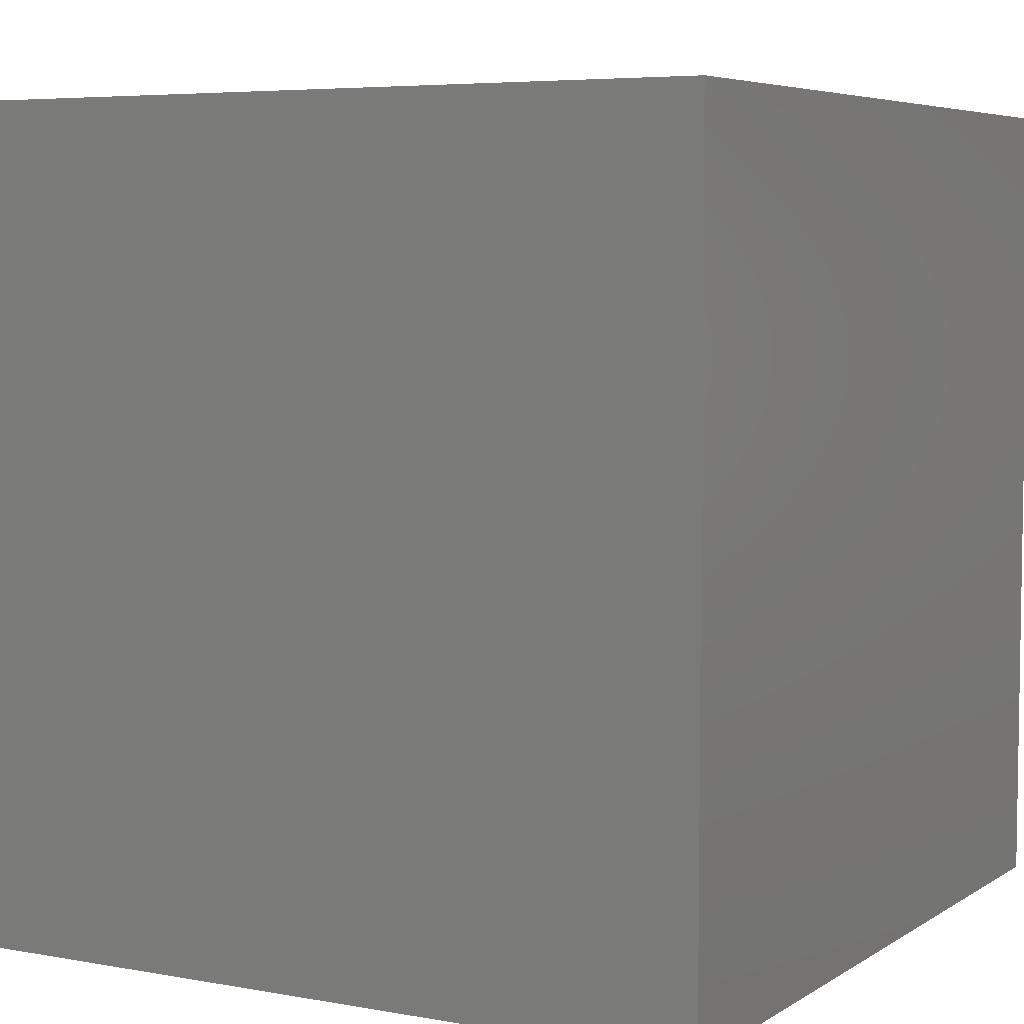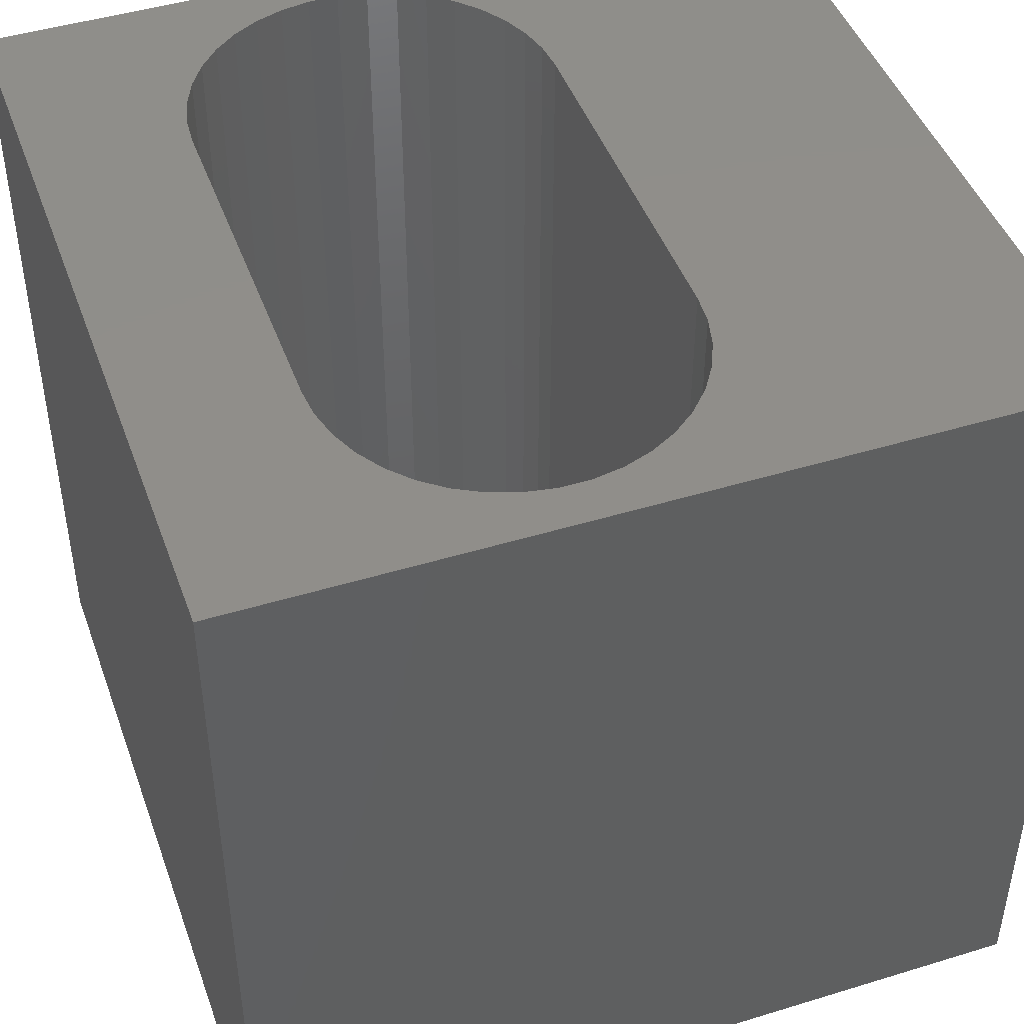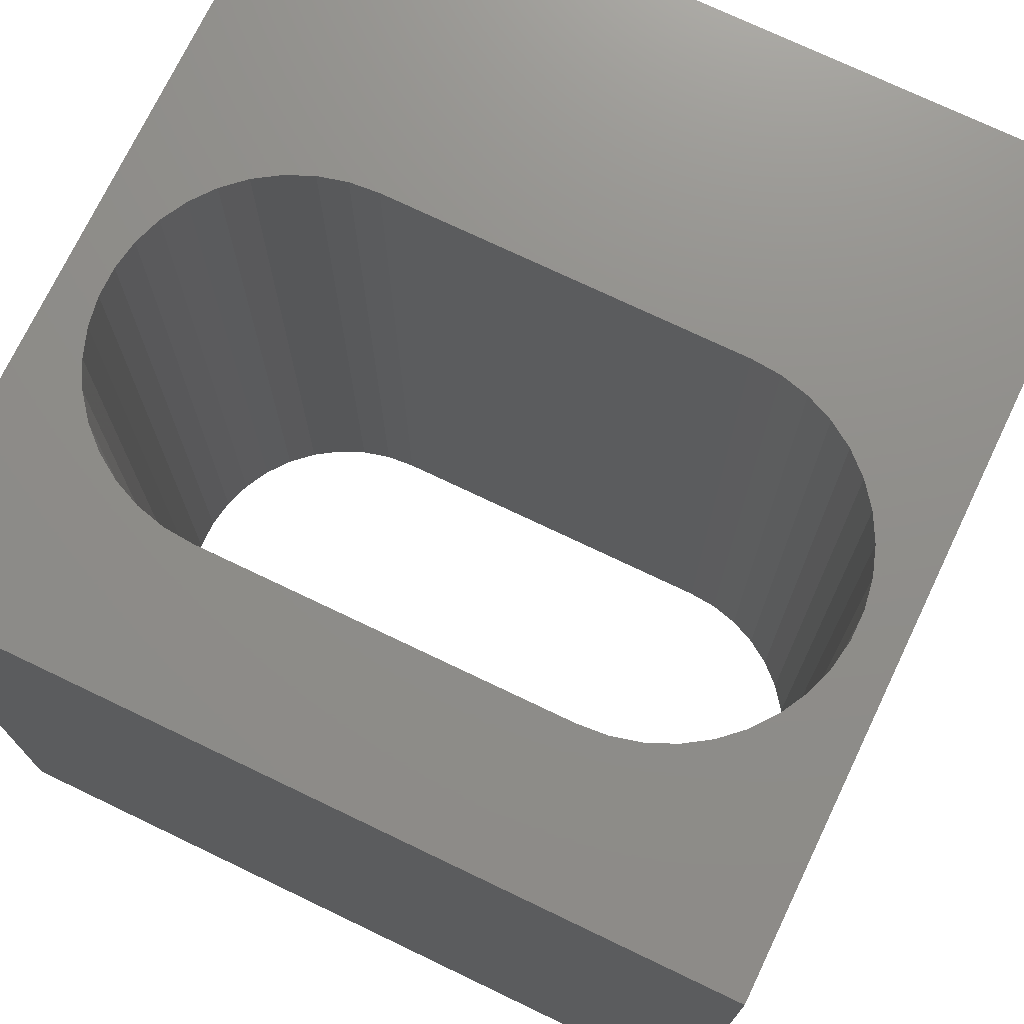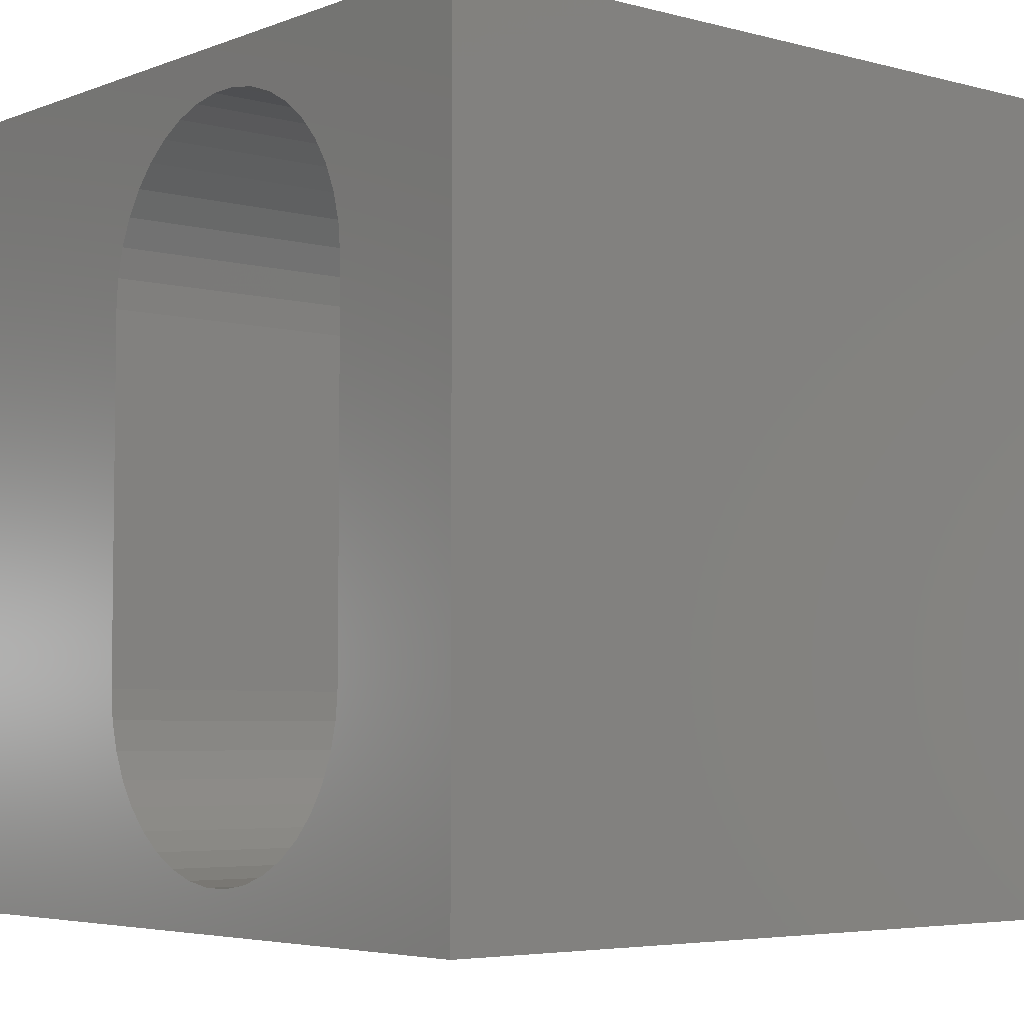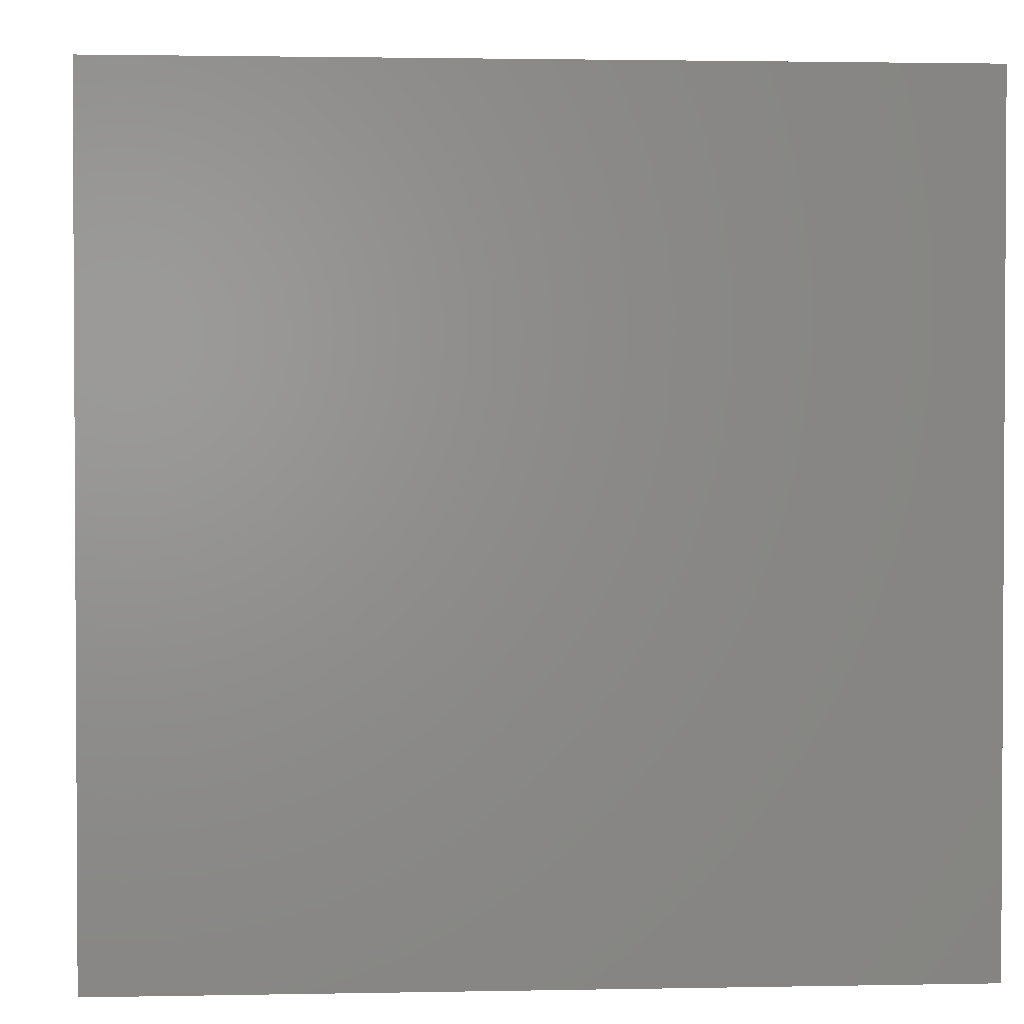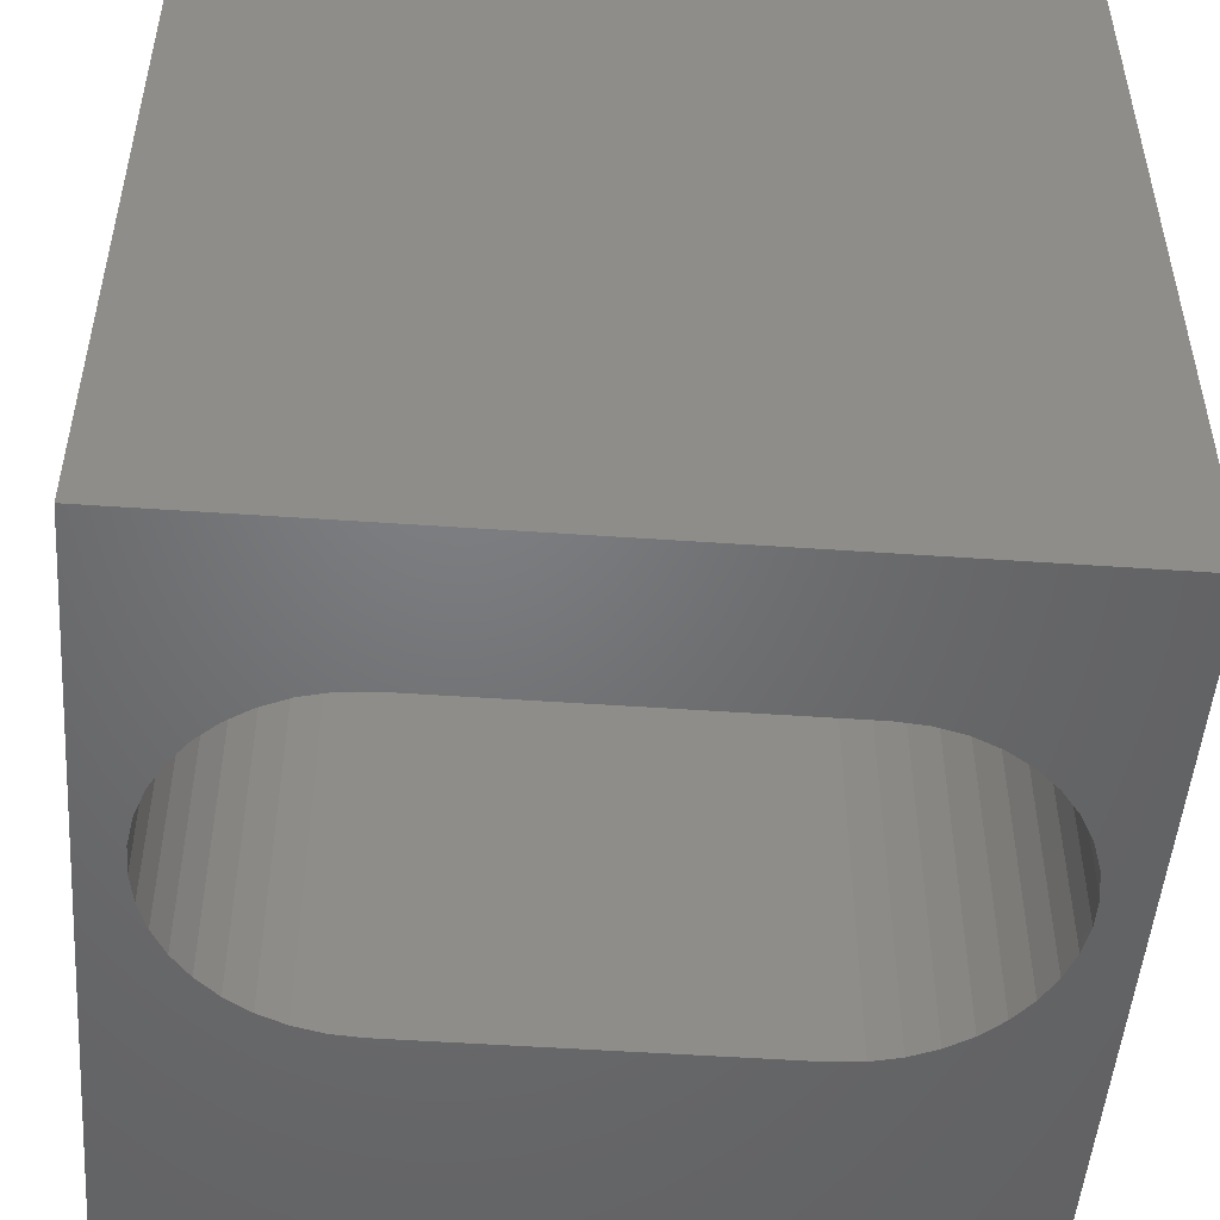
<metadata>
{"format":"stl","ext":"stl","renderer":"f3d","projection":"perspective","resolution":1024,"background":"white","views":[{"elev":5.6,"azim":119.4,"up":"+Z"},{"elev":45.6,"azim":160.6,"up":"+Z"},{"elev":73.5,"azim":115.6,"up":"+Z"},{"elev":-4.8,"azim":49.9,"up":"+Y"},{"elev":1.9,"azim":85.9,"up":"+Y"},{"elev":-49.9,"azim":85.6,"up":"+Z"}]}
</metadata>
<code>
# stl→obj: 88 verts, 176 faces
v 0 10 10
v 0 10 0
v 0 0 10
v 0 0 0
v 10 0 10
v 8.085 2.369 10
v 7.995 2.012 10
v 4.99 0.6941 10
v 4.666 0.8694 10
v 4.375 1.096 10
v 7.847 1.675 10
v 7.646 1.367 10
v 7.396 1.096 10
v 7.396 8.87 10
v 7.646 8.599 10
v 10 10 10
v 7.847 8.291 10
v 7.995 7.954 10
v 8.085 7.597 10
v 8.116 7.23 10
v 8.116 2.736 10
v 7.106 0.8694 10
v 6.782 0.6941 10
v 6.433 0.5745 10
v 4.126 1.367 10
v 3.925 1.675 10
v 3.777 2.012 10
v 6.07 0.5139 10
v 5.702 0.5139 10
v 5.338 0.5745 10
v 3.686 7.597 10
v 3.777 7.954 10
v 4.375 8.87 10
v 4.666 9.097 10
v 4.99 9.272 10
v 6.433 9.392 10
v 6.782 9.272 10
v 7.106 9.097 10
v 3.925 8.291 10
v 4.126 8.599 10
v 3.686 2.369 10
v 3.656 2.736 10
v 3.656 7.23 10
v 5.338 9.392 10
v 5.702 9.452 10
v 6.07 9.452 10
v 10 10 0
v 10 0 0
v 3.686 2.369 0
v 3.777 2.012 0
v 3.925 1.675 0
v 4.126 1.367 0
v 4.375 1.096 0
v 4.666 0.8694 0
v 4.99 0.6941 0
v 8.085 7.597 0
v 7.995 7.954 0
v 6.433 0.5745 0
v 6.782 0.6941 0
v 7.106 0.8694 0
v 7.396 1.096 0
v 7.646 1.367 0
v 7.847 1.675 0
v 7.995 2.012 0
v 7.847 8.291 0
v 7.646 8.599 0
v 7.396 8.87 0
v 5.338 0.5745 0
v 5.702 0.5139 0
v 6.07 0.5139 0
v 7.106 9.097 0
v 6.782 9.272 0
v 6.433 9.392 0
v 8.085 2.369 0
v 8.116 2.736 0
v 8.116 7.23 0
v 4.99 9.272 0
v 4.666 9.097 0
v 4.375 8.87 0
v 4.126 8.599 0
v 3.925 8.291 0
v 3.777 7.954 0
v 6.07 9.452 0
v 5.702 9.452 0
v 5.338 9.392 0
v 3.686 7.597 0
v 3.656 7.23 0
v 3.656 2.736 0
f 1 2 3
f 3 2 4
f 5 6 7
f 8 9 3
f 3 9 10
f 7 11 5
f 5 11 12
f 5 12 13
f 14 15 16
f 16 15 17
f 16 17 18
f 18 19 16
f 16 19 20
f 16 20 5
f 5 20 21
f 5 21 6
f 13 22 5
f 5 22 23
f 5 23 24
f 10 25 3
f 3 25 26
f 3 26 27
f 24 28 5
f 5 28 29
f 5 29 3
f 3 29 30
f 3 30 8
f 1 31 32
f 33 34 1
f 1 34 35
f 36 37 16
f 16 37 38
f 16 38 14
f 32 39 1
f 1 39 40
f 1 40 33
f 27 41 3
f 3 41 42
f 3 42 1
f 1 42 43
f 1 43 31
f 35 44 1
f 1 44 45
f 1 45 16
f 16 45 46
f 16 46 36
f 47 16 48
f 48 16 5
f 49 50 4
f 4 50 51
f 4 51 52
f 52 53 4
f 4 53 54
f 4 54 55
f 47 56 57
f 58 59 48
f 48 59 60
f 48 60 61
f 61 62 48
f 48 62 63
f 48 63 64
f 57 65 47
f 47 65 66
f 47 66 67
f 55 68 4
f 4 68 69
f 4 69 48
f 48 69 70
f 48 70 58
f 67 71 47
f 47 71 72
f 47 72 73
f 64 74 48
f 48 74 75
f 48 75 47
f 47 75 76
f 47 76 56
f 77 78 2
f 2 78 79
f 79 80 2
f 2 80 81
f 2 81 82
f 73 83 47
f 47 83 84
f 47 84 2
f 2 84 85
f 2 85 77
f 82 86 2
f 2 86 87
f 2 87 4
f 4 87 88
f 4 88 49
f 16 47 1
f 1 47 2
f 48 5 4
f 4 5 3
f 88 42 41
f 88 41 49
f 49 41 27
f 49 27 50
f 50 27 26
f 50 26 51
f 51 26 25
f 51 25 52
f 52 25 10
f 52 10 53
f 53 10 9
f 53 9 54
f 54 9 8
f 54 8 55
f 55 8 30
f 55 30 68
f 68 30 29
f 68 29 69
f 69 29 28
f 69 28 70
f 70 28 24
f 70 24 58
f 58 24 23
f 58 23 59
f 59 23 22
f 59 22 60
f 60 22 13
f 60 13 61
f 61 13 12
f 61 12 62
f 62 12 11
f 62 11 63
f 63 11 7
f 63 7 64
f 64 7 6
f 64 6 74
f 74 6 21
f 74 21 75
f 88 87 42
f 42 87 43
f 76 20 19
f 76 19 56
f 56 19 18
f 56 18 57
f 57 18 17
f 57 17 65
f 65 17 15
f 65 15 66
f 66 15 14
f 66 14 67
f 67 14 38
f 67 38 71
f 71 38 37
f 71 37 72
f 72 37 36
f 72 36 73
f 73 36 46
f 73 46 83
f 83 46 45
f 83 45 84
f 84 45 44
f 84 44 85
f 85 44 35
f 85 35 77
f 77 35 34
f 77 34 78
f 78 34 33
f 78 33 79
f 79 33 40
f 79 40 80
f 80 40 39
f 80 39 81
f 81 39 32
f 81 32 82
f 82 32 31
f 82 31 86
f 86 31 43
f 86 43 87
f 76 75 20
f 20 75 21

</code>
